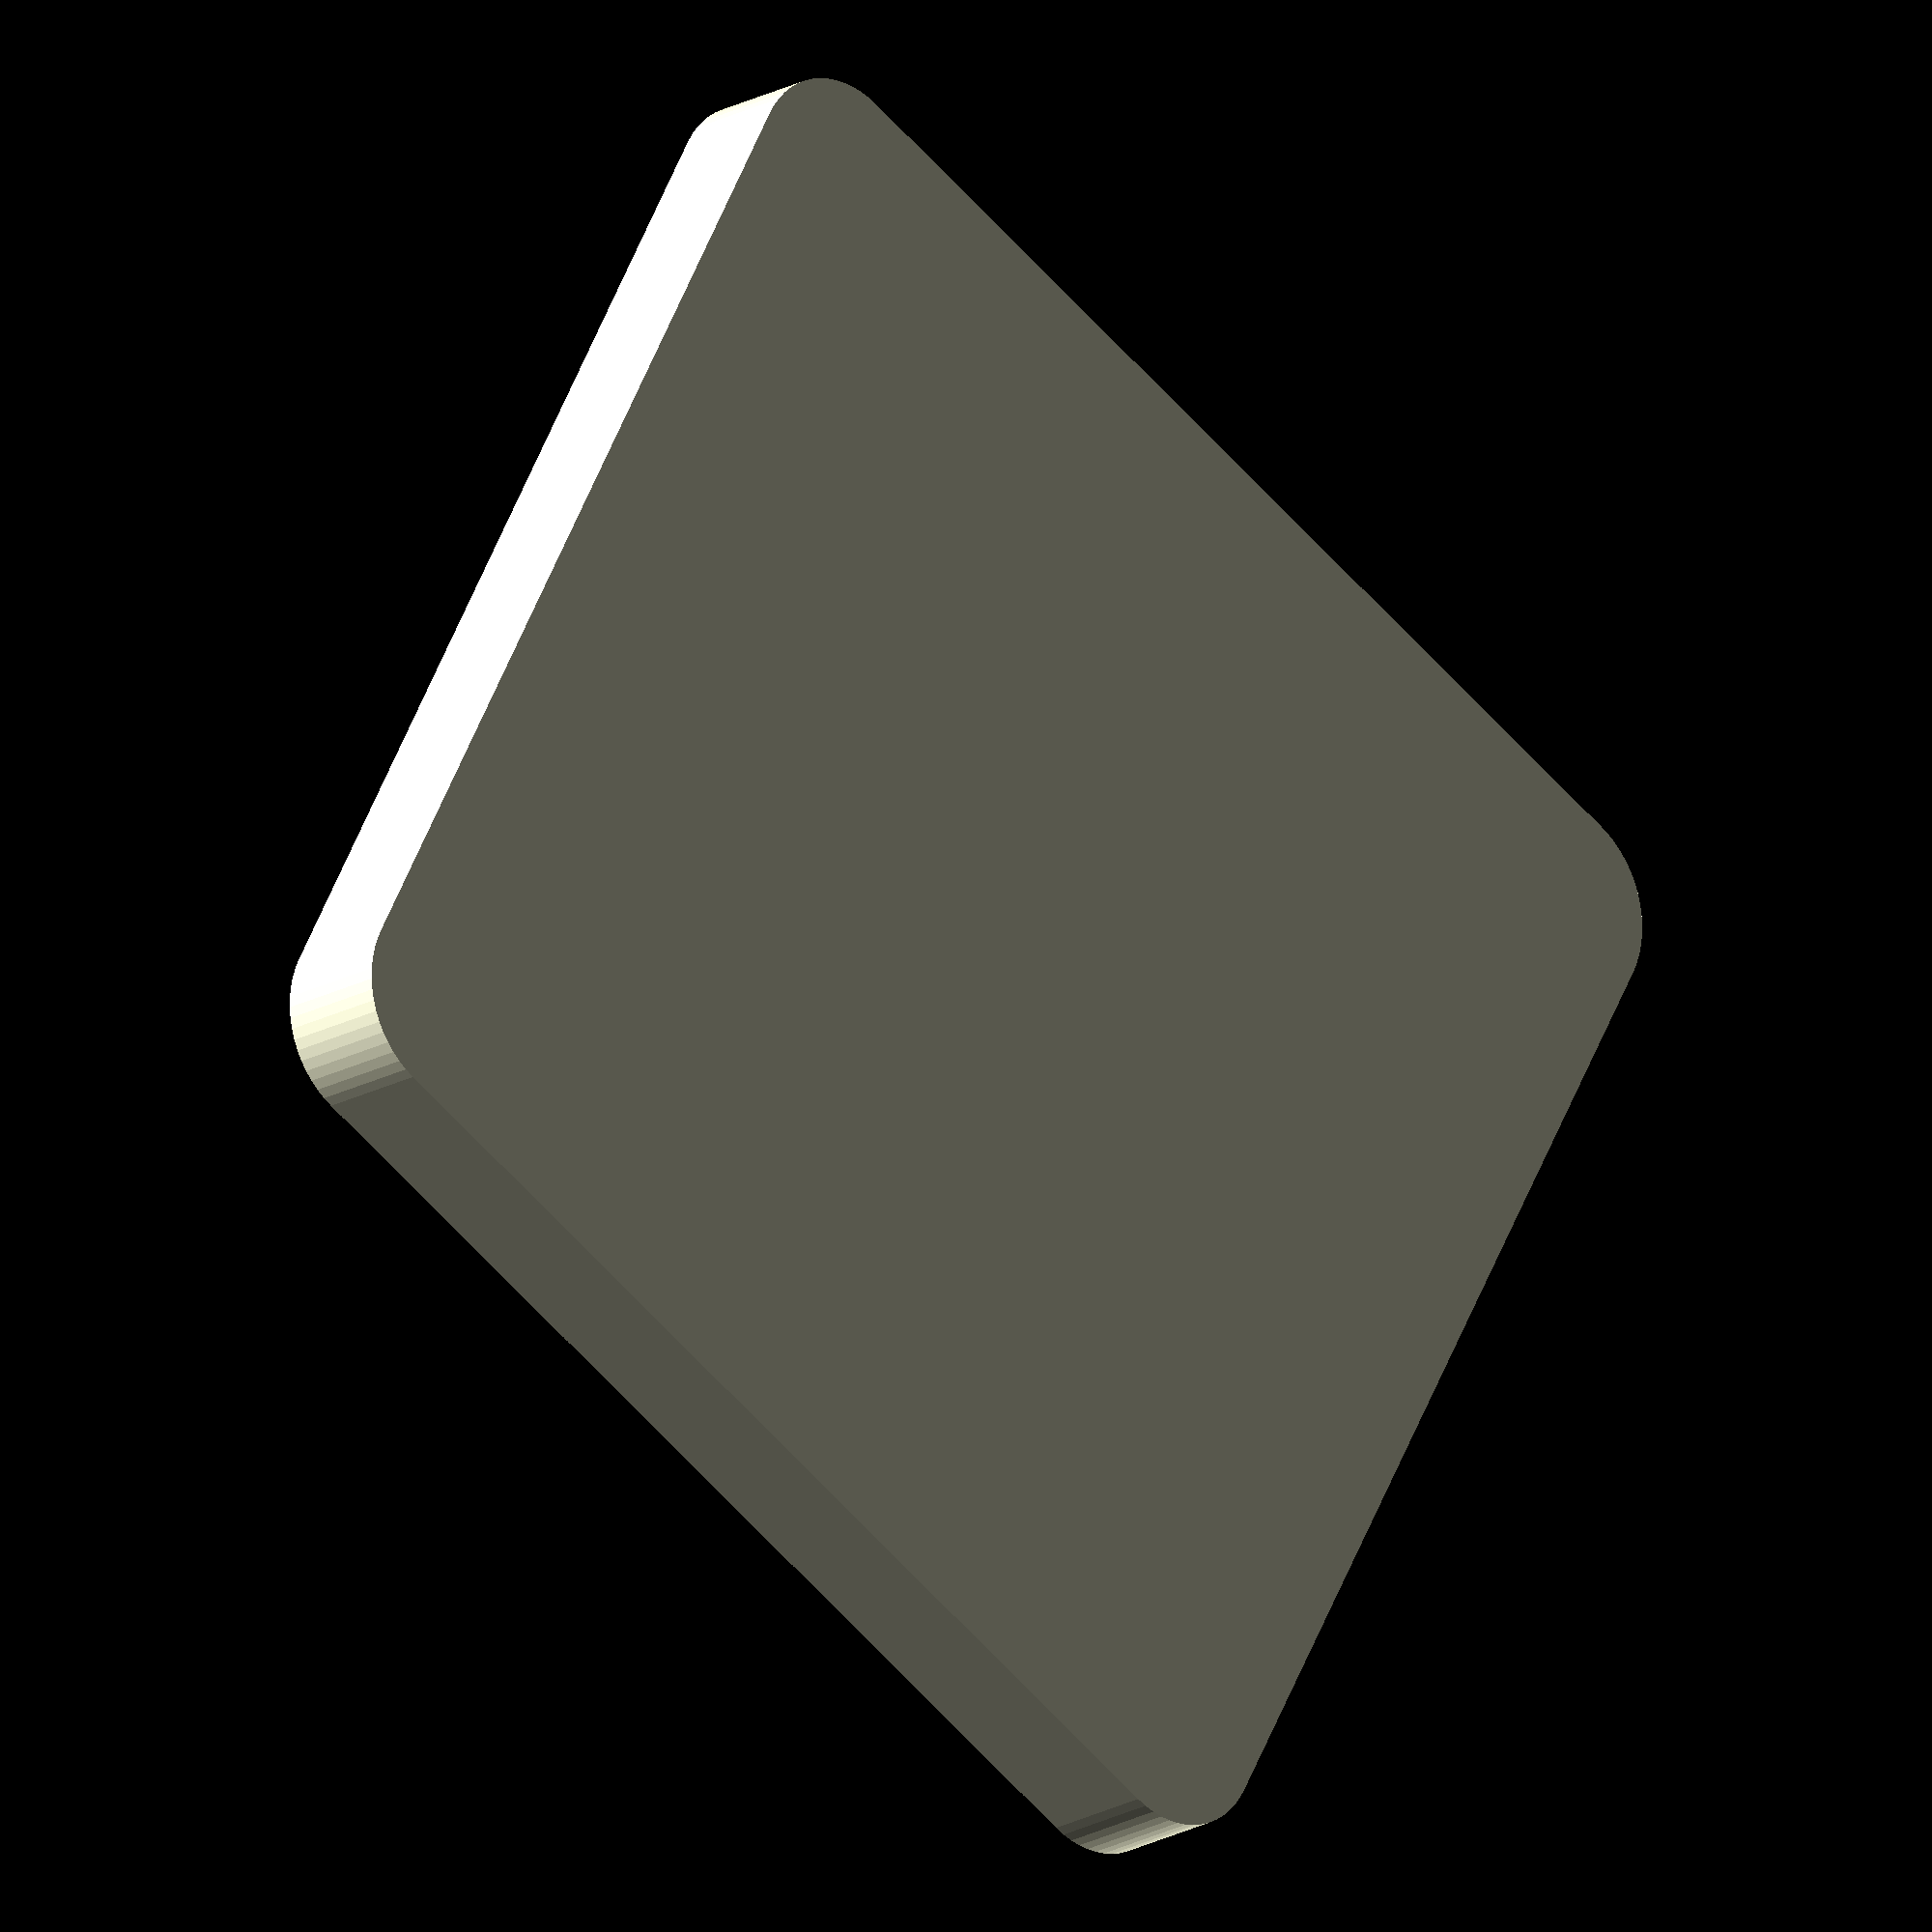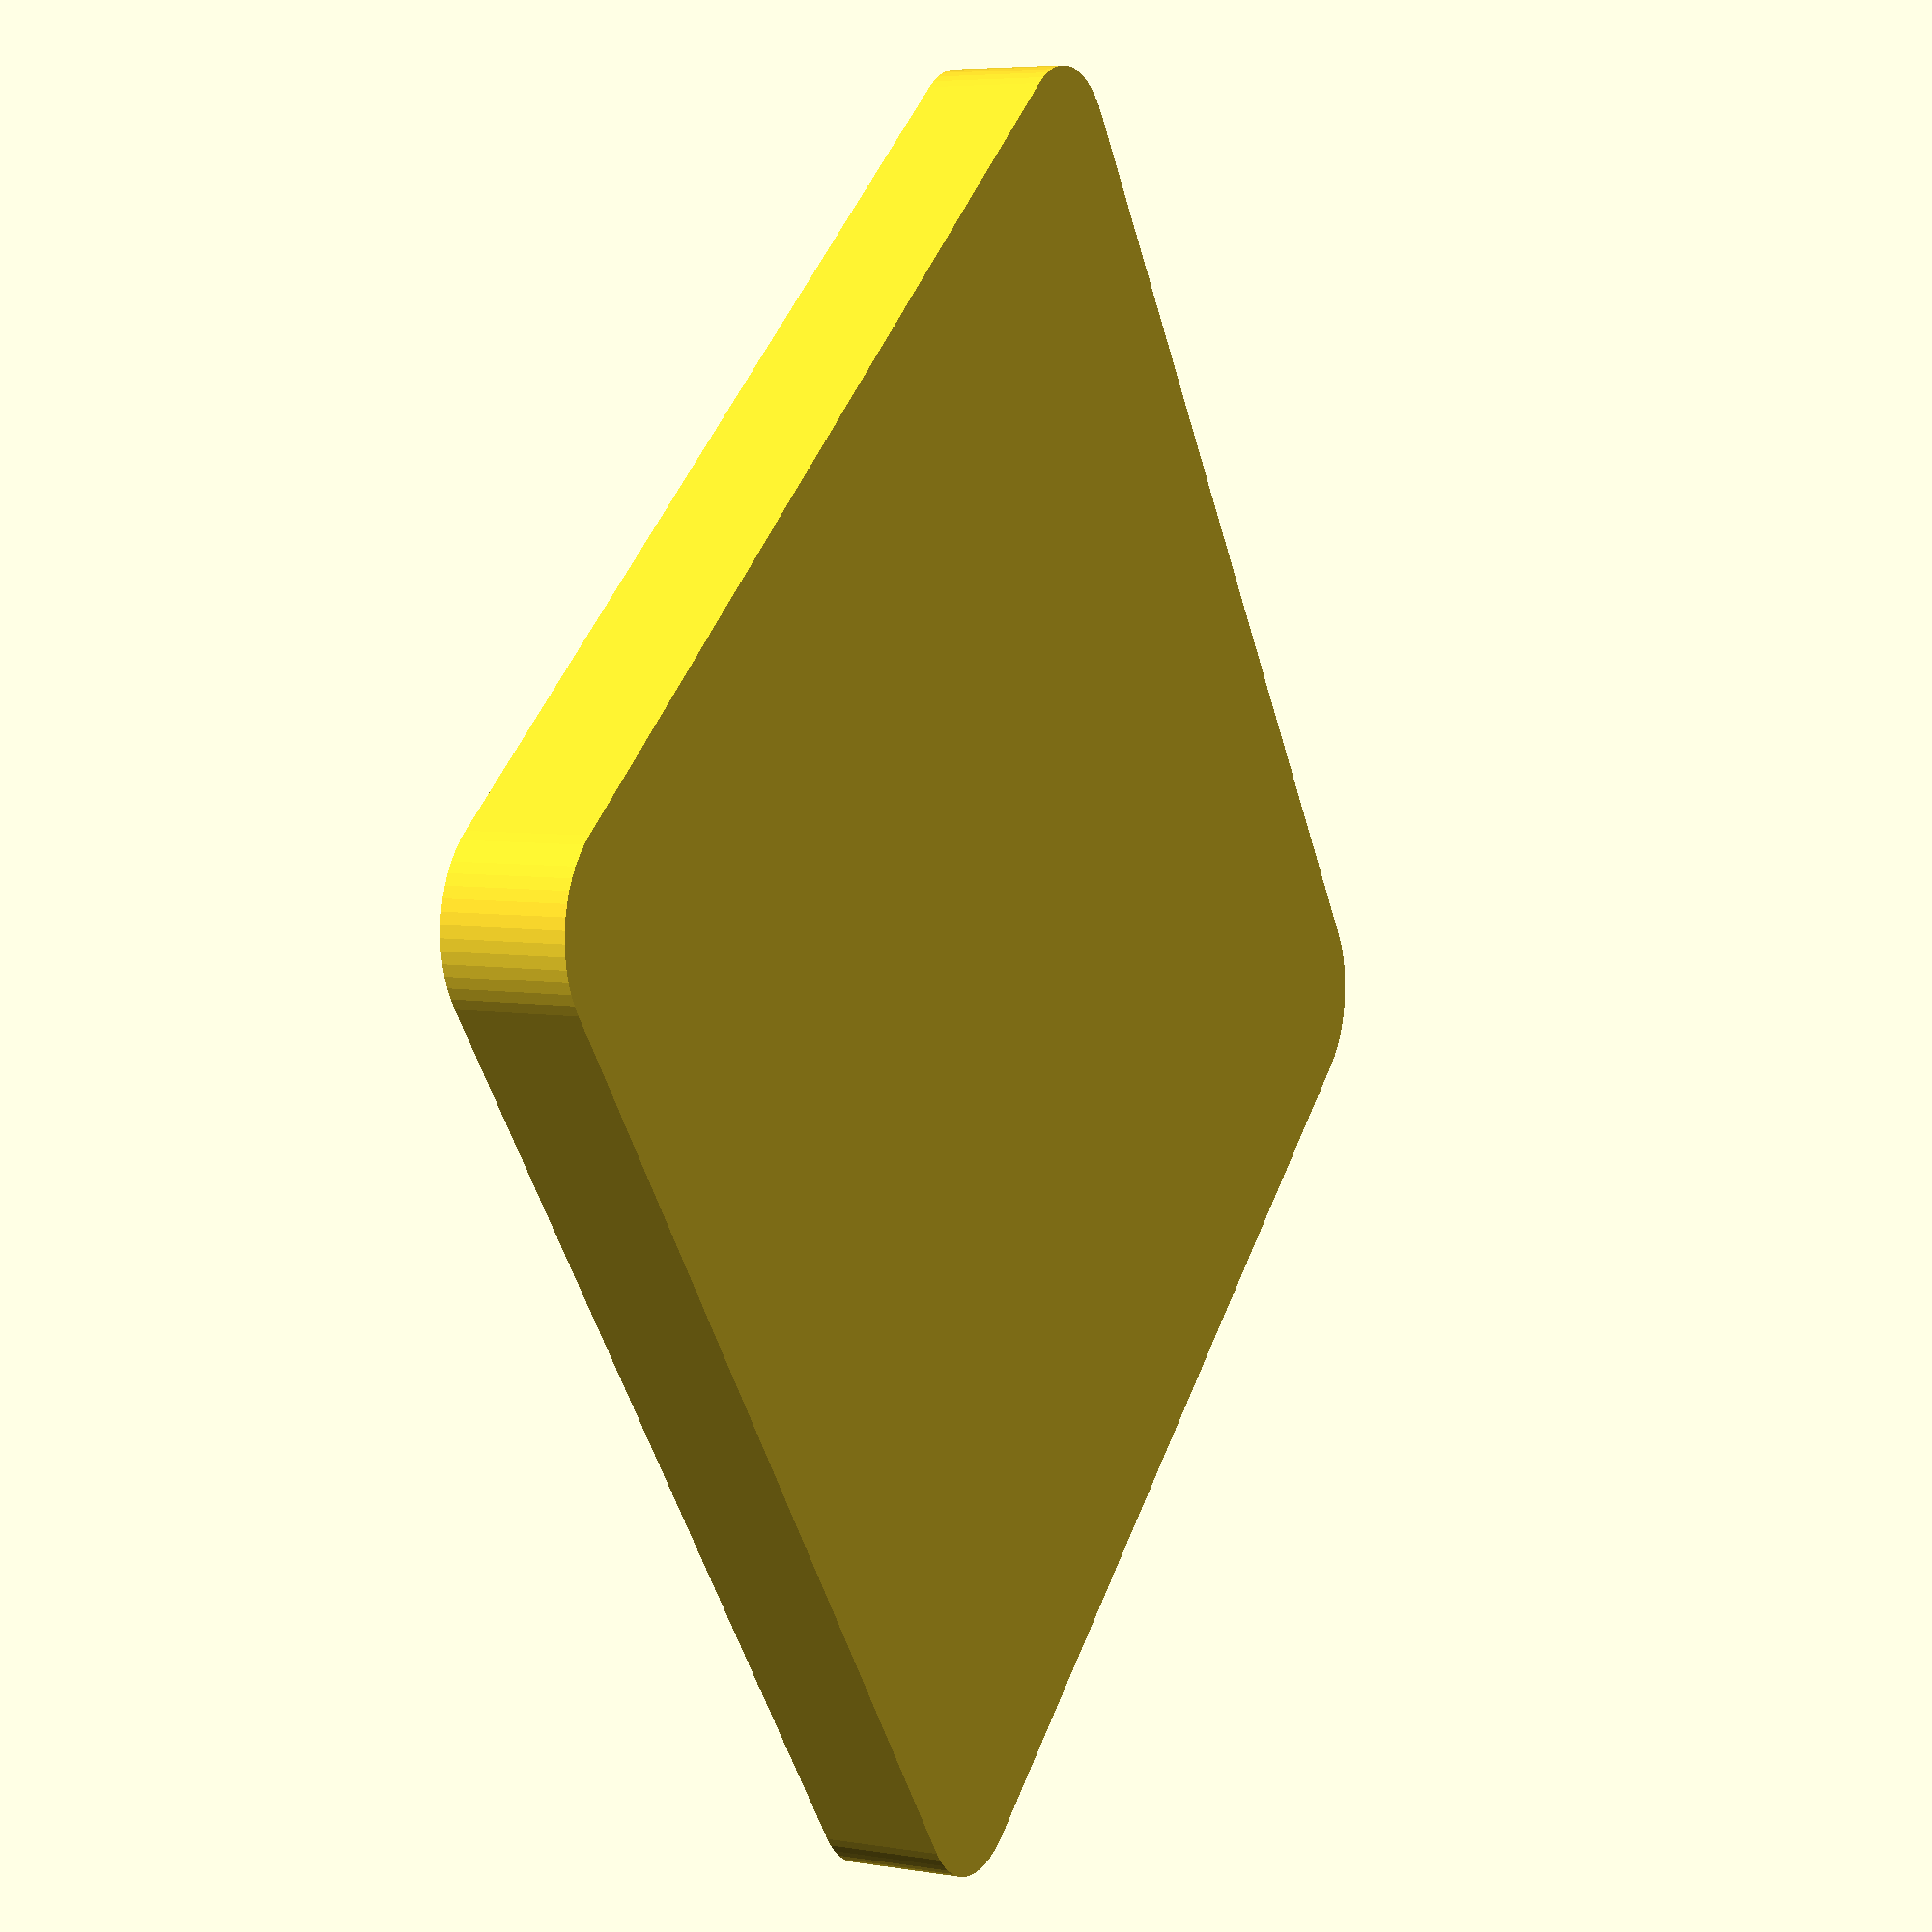
<openscad>
$fn=60;

total_len = 100;
corner_radius = 8;


module coaster(len, height, radius) {
  difference() {
    
    hull() {
      translate([-(len/2)+radius, -(len/2)+radius, 0]) cylinder(h=height, r=radius);
      translate([(len/2)-radius, -(len/2)+radius, 0]) cylinder(h=height, r=radius);
      translate([-(len/2)+radius, (len/2)-radius, 0]) cylinder(h=height, r=radius);
      translate([(len/2)-radius, (len/2)-radius, 0]) cylinder(h=height, r=radius);
    }

    translate([0, 0, height-4]) cylinder(h=4.1, d=85);
  }
}

coaster(len=100, height=9, radius=8);

</openscad>
<views>
elev=19.1 azim=331.8 roll=137.1 proj=o view=wireframe
elev=354.1 azim=217.3 roll=115.6 proj=p view=solid
</views>
